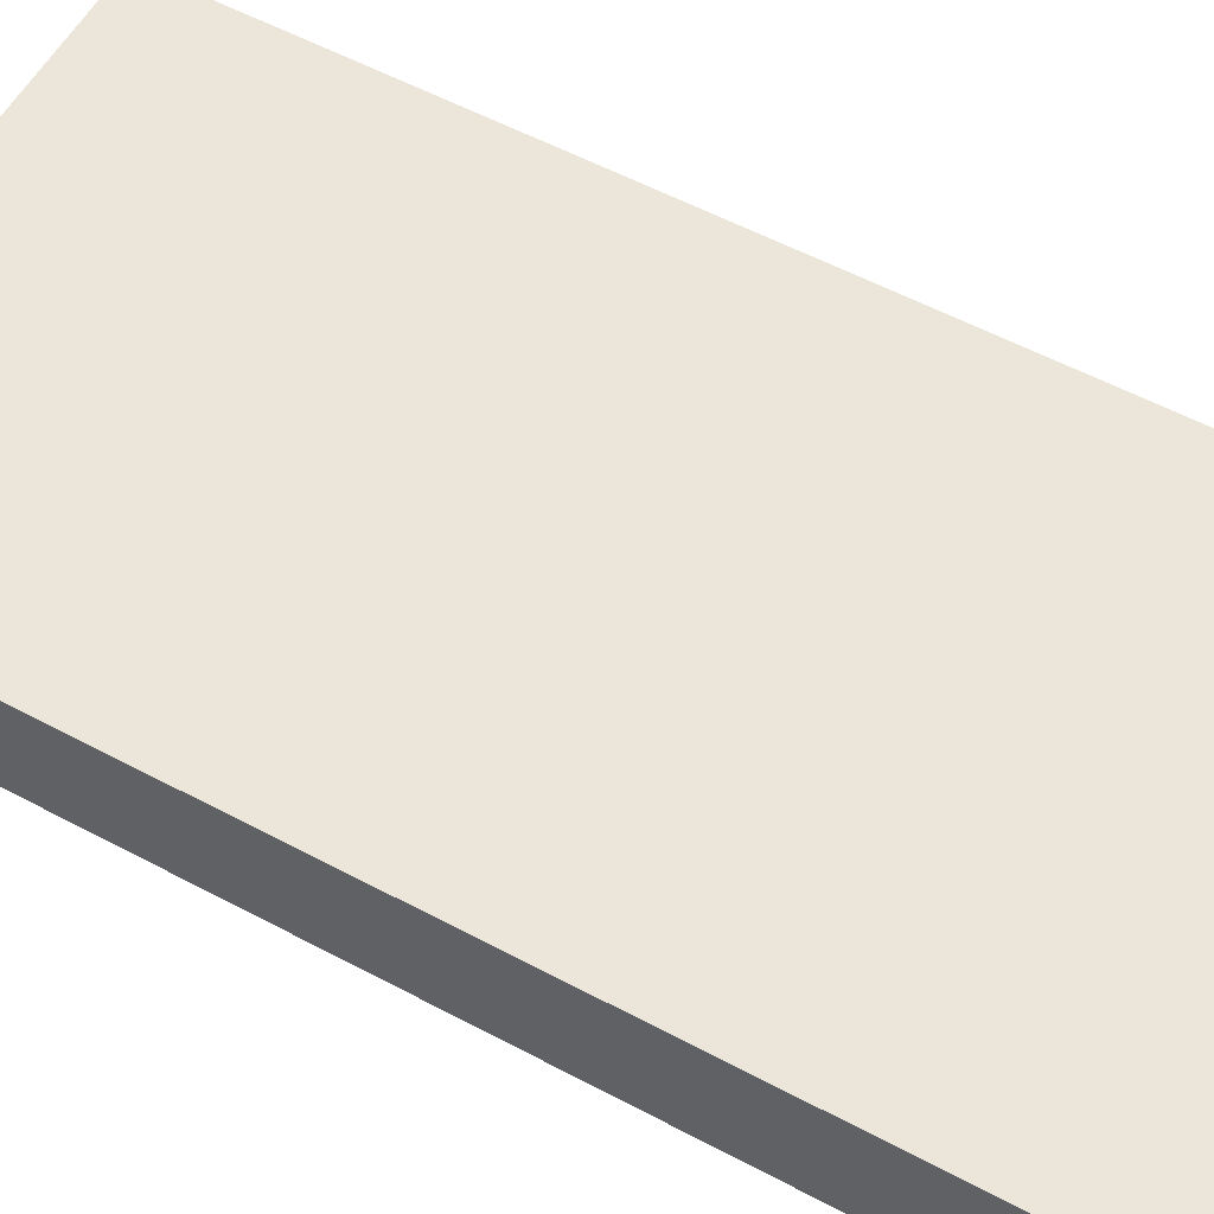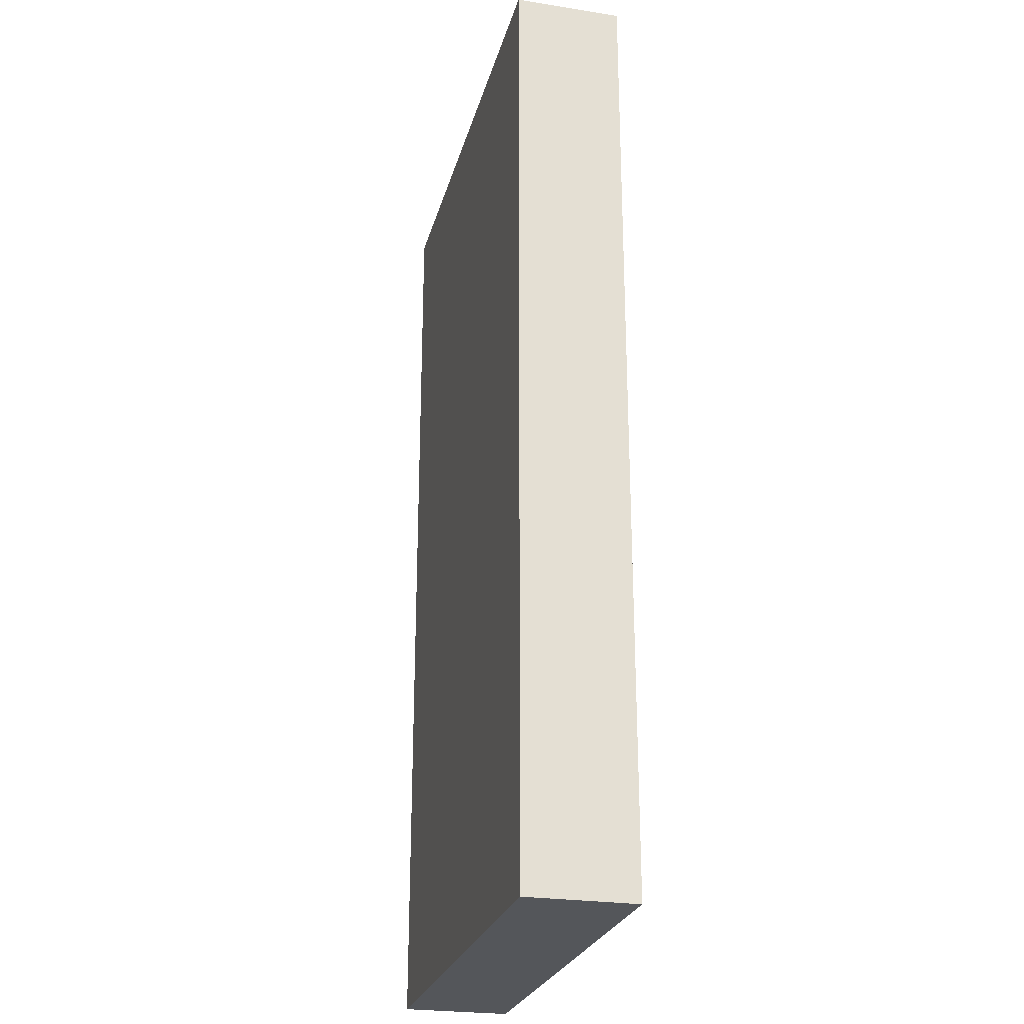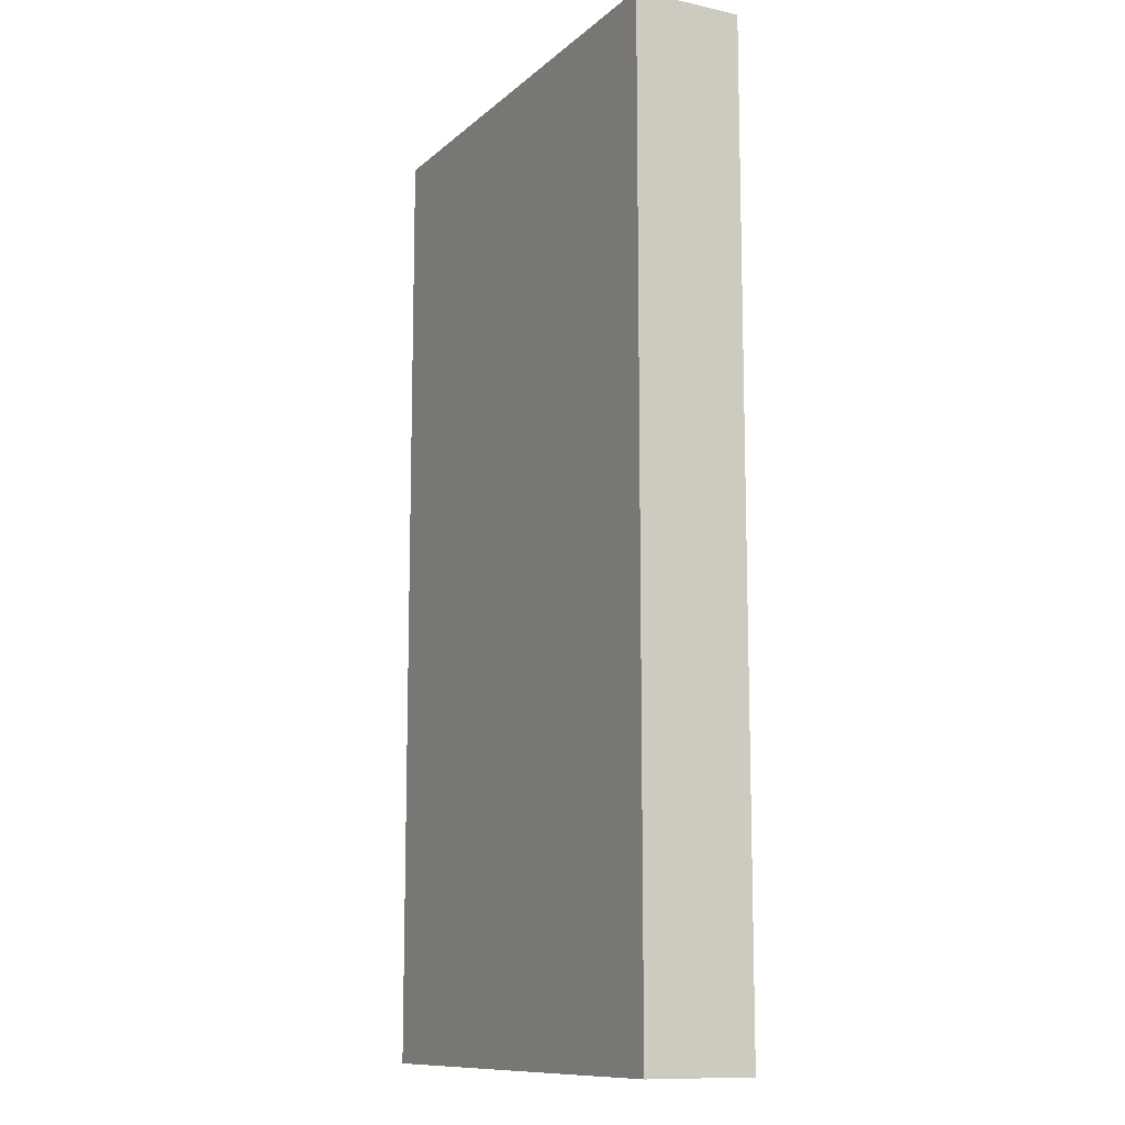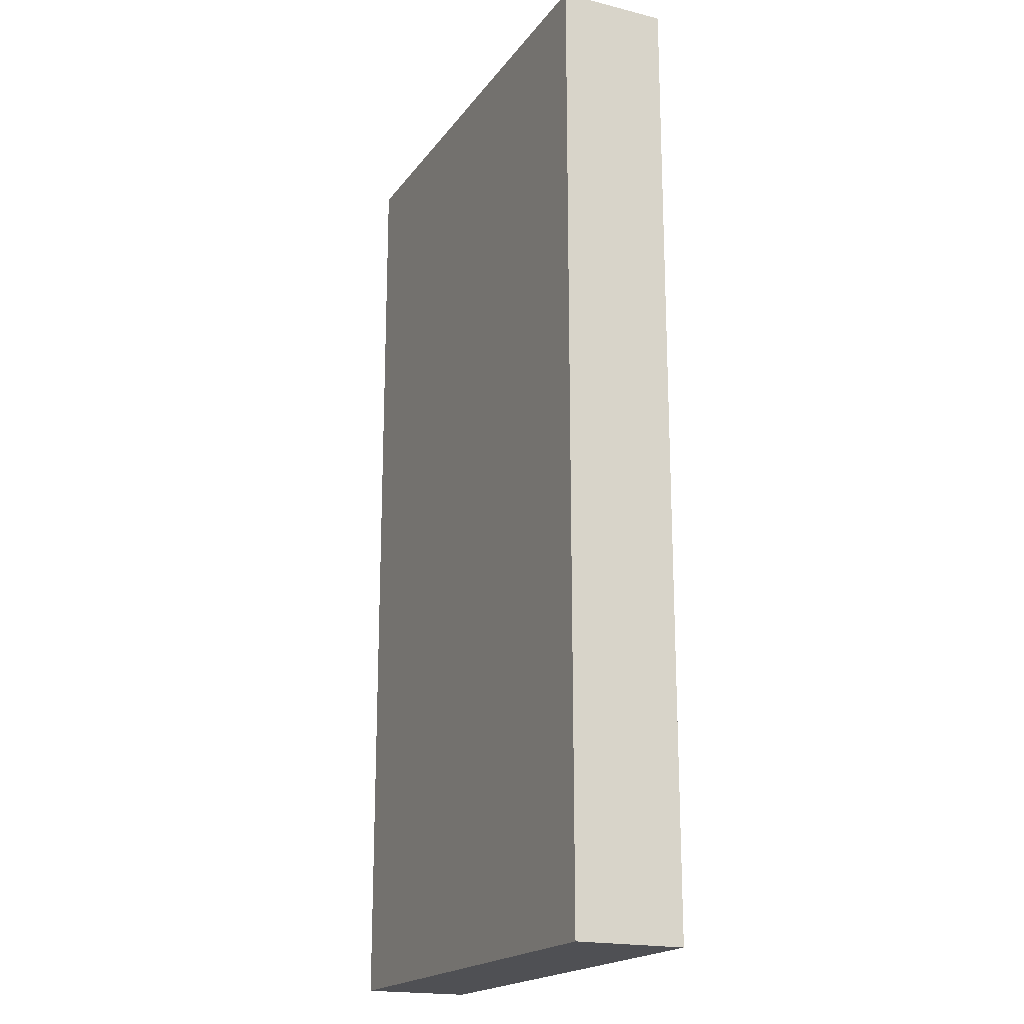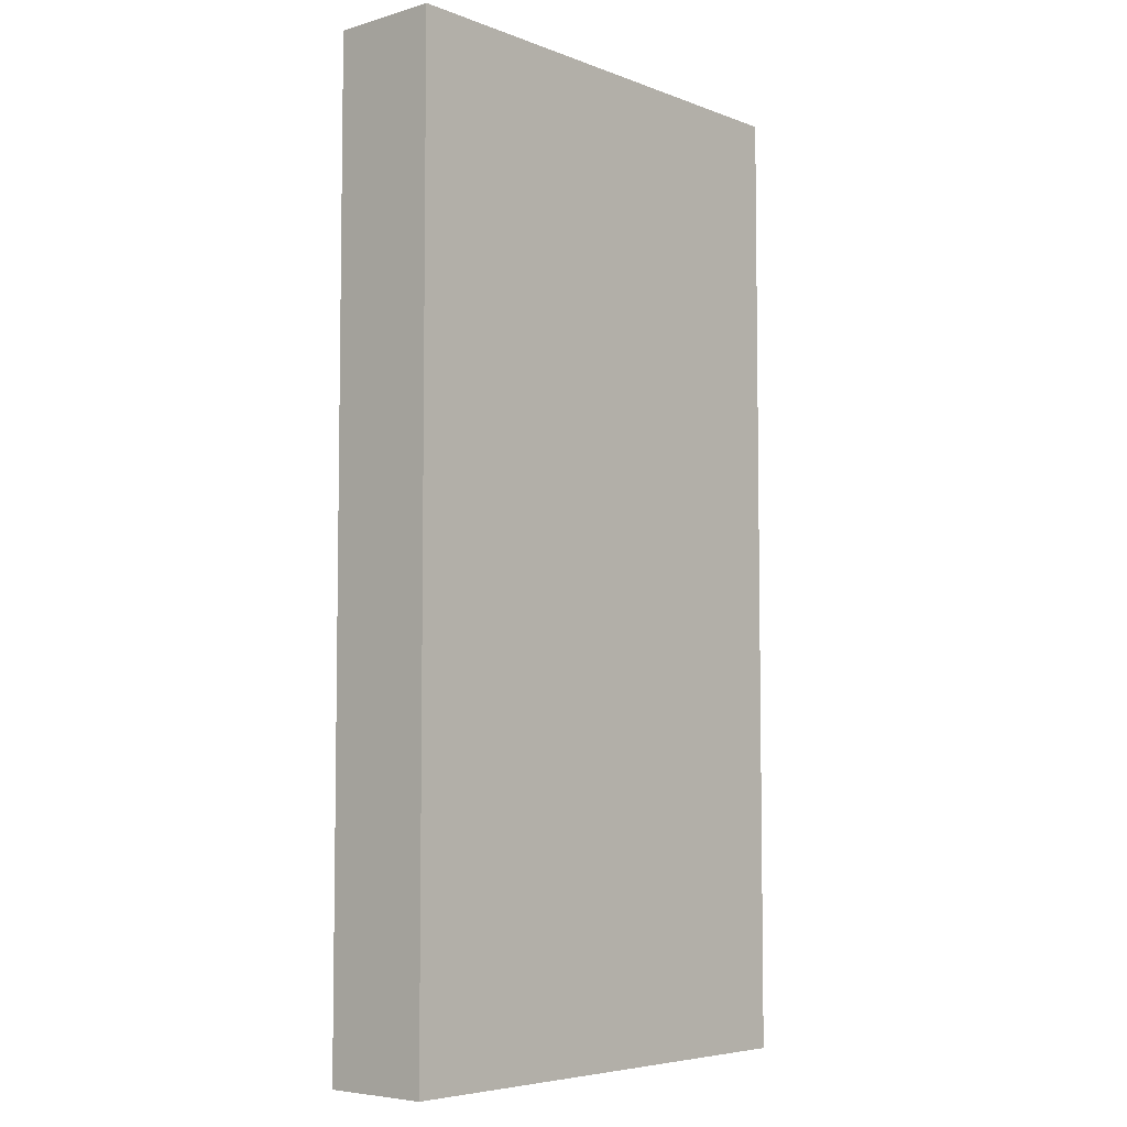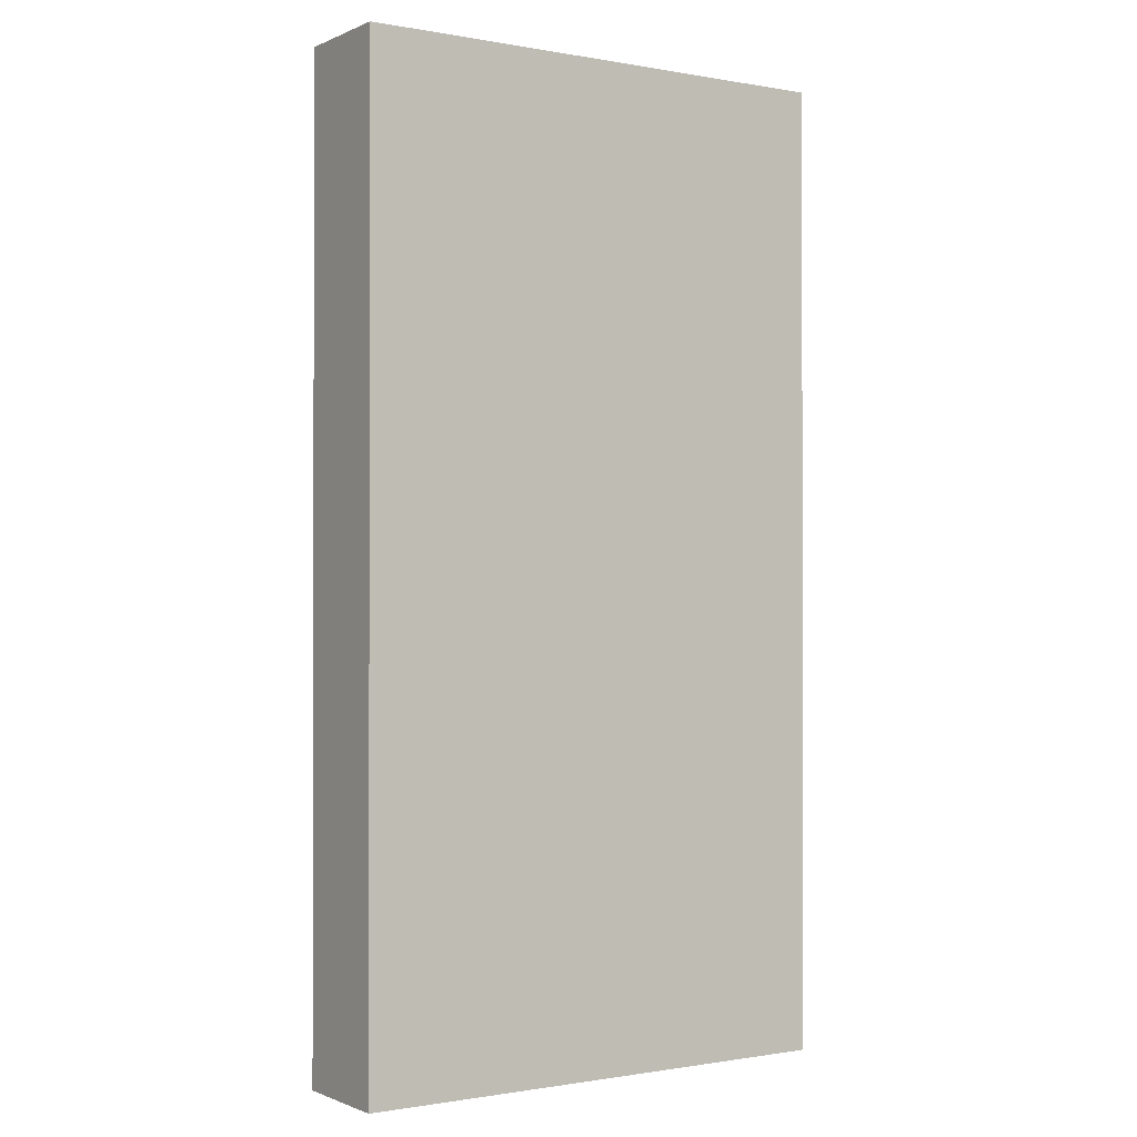
<metadata>
{"format":"obj","ext":"obj","renderer":"f3d","projection":"perspective","resolution":1024,"background":"white","views":[{"elev":56.9,"azim":119.0,"up":"+Y"},{"elev":-25.4,"azim":76.0,"up":"+Z"},{"elev":-11.4,"azim":-117.8,"up":"+Z"},{"elev":-19.1,"azim":-115.1,"up":"+Z"},{"elev":-5.7,"azim":131.5,"up":"+Z"},{"elev":-0.8,"azim":-33.5,"up":"+Z"}]}
</metadata>
<code>
g COL_JumpPlatform02_MO02
v -0 -1.111 9.86
v -0 3.953e-08 9.86
v 5.047 3.953e-08 9.86
v 5.047 -1.111 9.86
v -0 3.953e-08 9.86
v -0 3.953e-08 4.525e-07
v 5.047 3.953e-08 4.525e-07
v 5.047 3.953e-08 9.86
v -0 3.953e-08 4.525e-07
v -0 -1.111 4.525e-07
v 5.047 -1.111 4.525e-07
v 5.047 3.953e-08 4.525e-07
v -0 -1.111 4.525e-07
v -0 -1.111 9.86
v 5.047 -1.111 9.86
v 5.047 -1.111 4.525e-07
v 5.047 -1.111 9.86
v 5.047 3.953e-08 9.86
v 5.047 3.953e-08 4.525e-07
v 5.047 -1.111 4.525e-07
v -0 -1.111 4.525e-07
v -0 3.953e-08 4.525e-07
v -0 3.953e-08 9.86
v -0 -1.111 9.86
g COL_JumpPlatform02_MO02_0
f 3 2 1
f 4 3 1
f 7 6 5
f 8 7 5
f 11 10 9
f 12 11 9
f 15 14 13
f 16 15 13
f 19 18 17
f 20 19 17
f 23 22 21
f 24 23 21

</code>
